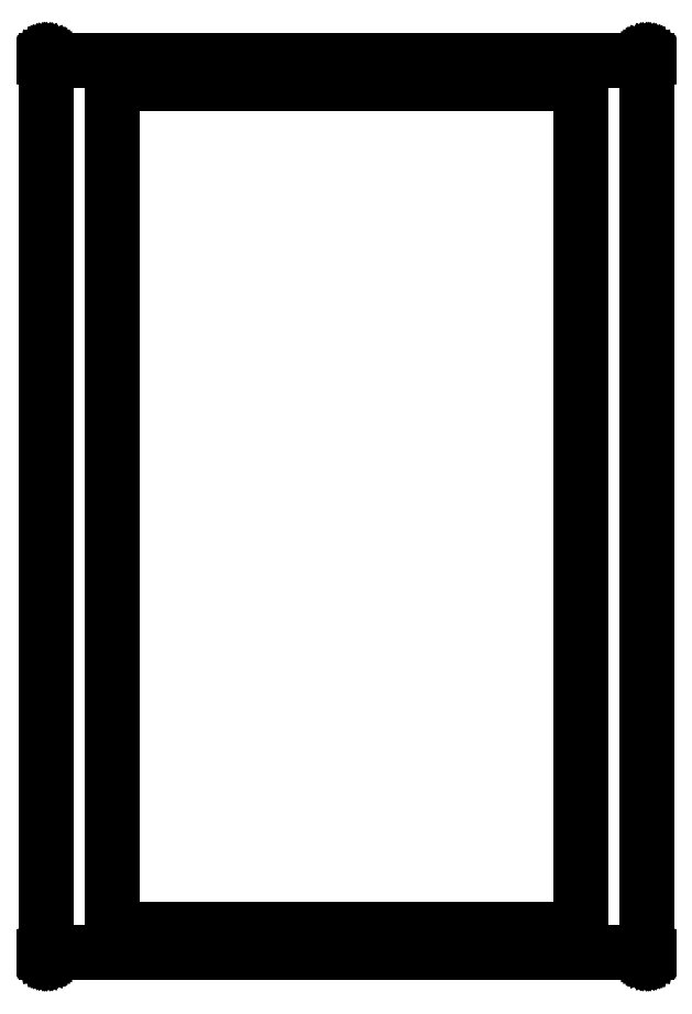
<metadata>
{"format":"dxf","ext":"dxf","renderer":"ezdxf+matplotlib","layout":"modelspace","background":"white","min_lineweight":24,"dpi":150}
</metadata>
<code>
0
SECTION
2
ENTITIES
0
LINE
8
0
10
-65.22
20
-97
11
-65.22
21
-97
0
LINE
8
0
10
-65.22
20
-97
11
-65.22
21
-97
0
LINE
8
0
10
-65.22
20
-97
11
-65.22
21
-97
0
LINE
8
0
10
-65.22
20
-97
11
-65.22
21
-97.01
0
LINE
8
0
10
-65.22
20
-97.01
11
-65.22
21
-97.01
0
LINE
8
0
10
-65.22
20
-97.01
11
-65.22
21
-97.01
0
LINE
8
0
10
-65.22
20
-97.01
11
-65.22
21
-97.01
0
LINE
8
0
10
-65.22
20
-97.01
11
-65.22
21
-97.01
0
LINE
8
0
10
-65.22
20
-97.01
11
-65.22
21
-97.01
0
LINE
8
0
10
-65.22
20
-97.01
11
-65.22
21
-97.01
0
LINE
8
0
10
-65.22
20
-97.01
11
-65.21
21
-97.01
0
LINE
8
0
10
-65.21
20
-97.01
11
-65.21
21
-97.01
0
LINE
8
0
10
-65.21
20
-97.01
11
-65.21
21
-97.02
0
LINE
8
0
10
-65.21
20
-97.02
11
-65.21
21
-97.02
0
LINE
8
0
10
-65.21
20
-97.02
11
-65.21
21
-97.02
0
LINE
8
0
10
-65.21
20
-97.02
11
-65.21
21
-97.02
0
LINE
8
0
10
-65.21
20
-97.02
11
-65.21
21
-97.02
0
LINE
8
0
10
-65.21
20
-97.02
11
-65.21
21
-97.02
0
LINE
8
0
10
-65.21
20
-97.02
11
-65.2
21
-97.02
0
LINE
8
0
10
-65.2
20
-97.02
11
-65.2
21
-97.02
0
LINE
8
0
10
-65.2
20
-97.02
11
-65.2
21
-97.02
0
LINE
8
0
10
-65.2
20
-97.02
11
-65.2
21
-97.02
0
LINE
8
0
10
-65.2
20
-97.02
11
65.2
21
-97.02
0
LINE
8
0
10
65.2
20
-97.02
11
65.2
21
-97.02
0
LINE
8
0
10
65.2
20
-97.02
11
65.2
21
-97.02
0
LINE
8
0
10
65.2
20
-97.02
11
65.2
21
-97.02
0
LINE
8
0
10
65.2
20
-97.02
11
65.21
21
-97.02
0
LINE
8
0
10
65.21
20
-97.02
11
65.21
21
-97.02
0
LINE
8
0
10
65.21
20
-97.02
11
65.21
21
-97.02
0
LINE
8
0
10
65.21
20
-97.02
11
65.21
21
-97.02
0
LINE
8
0
10
65.21
20
-97.02
11
65.21
21
-97.02
0
LINE
8
0
10
65.21
20
-97.02
11
65.21
21
-97.02
0
LINE
8
0
10
65.21
20
-97.02
11
65.21
21
-97.01
0
LINE
8
0
10
65.21
20
-97.01
11
65.21
21
-97.01
0
LINE
8
0
10
65.21
20
-97.01
11
65.22
21
-97.01
0
LINE
8
0
10
65.22
20
-97.01
11
65.22
21
-97.01
0
LINE
8
0
10
65.22
20
-97.01
11
65.22
21
-97.01
0
LINE
8
0
10
65.22
20
-97.01
11
65.22
21
-97.01
0
LINE
8
0
10
65.22
20
-97.01
11
65.22
21
-97.01
0
LINE
8
0
10
65.22
20
-97.01
11
65.22
21
-97.01
0
LINE
8
0
10
65.22
20
-97.01
11
65.22
21
-97.01
0
LINE
8
0
10
65.22
20
-97.01
11
65.22
21
-97
0
LINE
8
0
10
65.22
20
-97
11
65.22
21
-97
0
LINE
8
0
10
65.22
20
-97
11
65.22
21
-97
0
LINE
8
0
10
65.22
20
-97
11
65.22
21
-97
0
LINE
8
0
10
65.22
20
-97
11
65.22
21
97
0
LINE
8
0
10
65.22
20
97
11
65.22
21
97
0
LINE
8
0
10
65.22
20
97
11
65.22
21
97
0
LINE
8
0
10
65.22
20
97
11
65.22
21
97
0
LINE
8
0
10
65.22
20
97
11
65.22
21
97.01
0
LINE
8
0
10
65.22
20
97.01
11
65.22
21
97.01
0
LINE
8
0
10
65.22
20
97.01
11
65.22
21
97.01
0
LINE
8
0
10
65.22
20
97.01
11
65.22
21
97.01
0
LINE
8
0
10
65.22
20
97.01
11
65.22
21
97.01
0
LINE
8
0
10
65.22
20
97.01
11
65.22
21
97.01
0
LINE
8
0
10
65.22
20
97.01
11
65.22
21
97.01
0
LINE
8
0
10
65.22
20
97.01
11
65.21
21
97.01
0
LINE
8
0
10
65.21
20
97.01
11
65.21
21
97.01
0
LINE
8
0
10
65.21
20
97.01
11
65.21
21
97.02
0
LINE
8
0
10
65.21
20
97.02
11
65.21
21
97.02
0
LINE
8
0
10
65.21
20
97.02
11
65.21
21
97.02
0
LINE
8
0
10
65.21
20
97.02
11
65.21
21
97.02
0
LINE
8
0
10
65.21
20
97.02
11
65.21
21
97.02
0
LINE
8
0
10
65.21
20
97.02
11
65.21
21
97.02
0
LINE
8
0
10
65.21
20
97.02
11
65.2
21
97.02
0
LINE
8
0
10
65.2
20
97.02
11
65.2
21
97.02
0
LINE
8
0
10
65.2
20
97.02
11
65.2
21
97.02
0
LINE
8
0
10
65.2
20
97.02
11
65.2
21
97.02
0
LINE
8
0
10
65.2
20
97.02
11
-65.2
21
97.02
0
LINE
8
0
10
-65.2
20
97.02
11
-65.2
21
97.02
0
LINE
8
0
10
-65.2
20
97.02
11
-65.2
21
97.02
0
LINE
8
0
10
-65.2
20
97.02
11
-65.2
21
97.02
0
LINE
8
0
10
-65.2
20
97.02
11
-65.21
21
97.02
0
LINE
8
0
10
-65.21
20
97.02
11
-65.21
21
97.02
0
LINE
8
0
10
-65.21
20
97.02
11
-65.21
21
97.02
0
LINE
8
0
10
-65.21
20
97.02
11
-65.21
21
97.02
0
LINE
8
0
10
-65.21
20
97.02
11
-65.21
21
97.02
0
LINE
8
0
10
-65.21
20
97.02
11
-65.21
21
97.02
0
LINE
8
0
10
-65.21
20
97.02
11
-65.21
21
97.01
0
LINE
8
0
10
-65.21
20
97.01
11
-65.21
21
97.01
0
LINE
8
0
10
-65.21
20
97.01
11
-65.22
21
97.01
0
LINE
8
0
10
-65.22
20
97.01
11
-65.22
21
97.01
0
LINE
8
0
10
-65.22
20
97.01
11
-65.22
21
97.01
0
LINE
8
0
10
-65.22
20
97.01
11
-65.22
21
97.01
0
LINE
8
0
10
-65.22
20
97.01
11
-65.22
21
97.01
0
LINE
8
0
10
-65.22
20
97.01
11
-65.22
21
97.01
0
LINE
8
0
10
-65.22
20
97.01
11
-65.22
21
97.01
0
LINE
8
0
10
-65.22
20
97.01
11
-65.22
21
97
0
LINE
8
0
10
-65.22
20
97
11
-65.22
21
97
0
LINE
8
0
10
-65.22
20
97
11
-65.22
21
97
0
LINE
8
0
10
-65.22
20
97
11
-65.22
21
97
0
LINE
8
0
10
-65.22
20
97
11
-65.22
21
-97
0
LINE
8
0
10
-51
20
-92
11
-51
21
92
0
LINE
8
0
10
-51
20
92
11
51
21
92
0
LINE
8
0
10
51
20
92
11
51
21
-92
0
LINE
8
0
10
51
20
-92
11
-51
21
-92
0
ENDSEC
0
EOF

</code>
